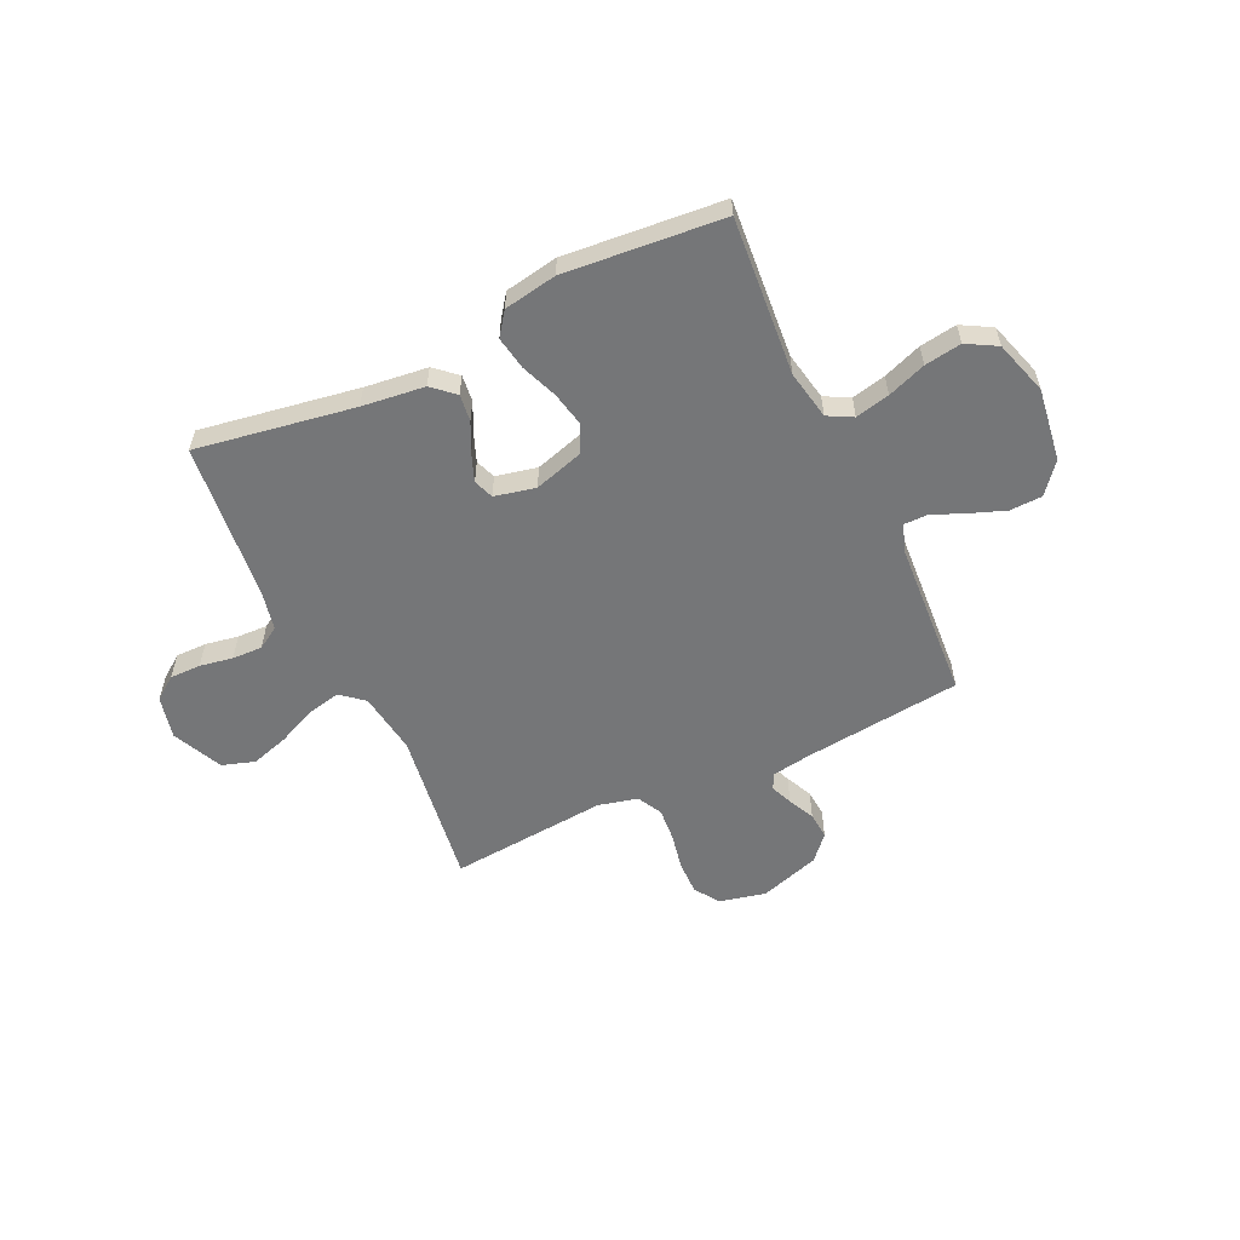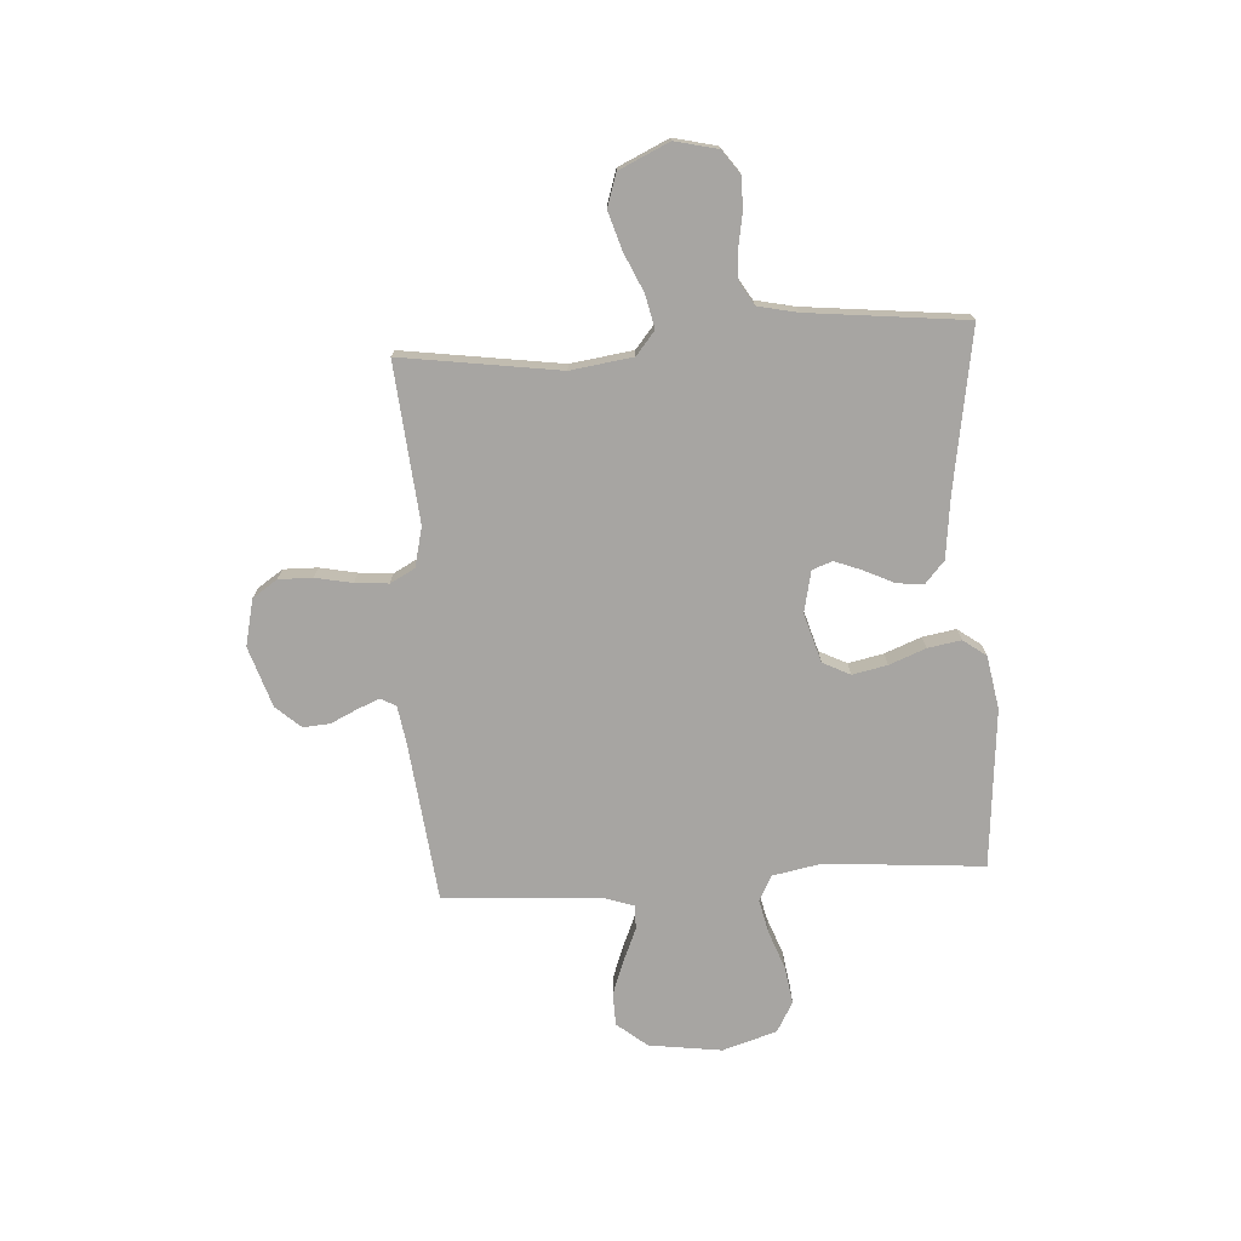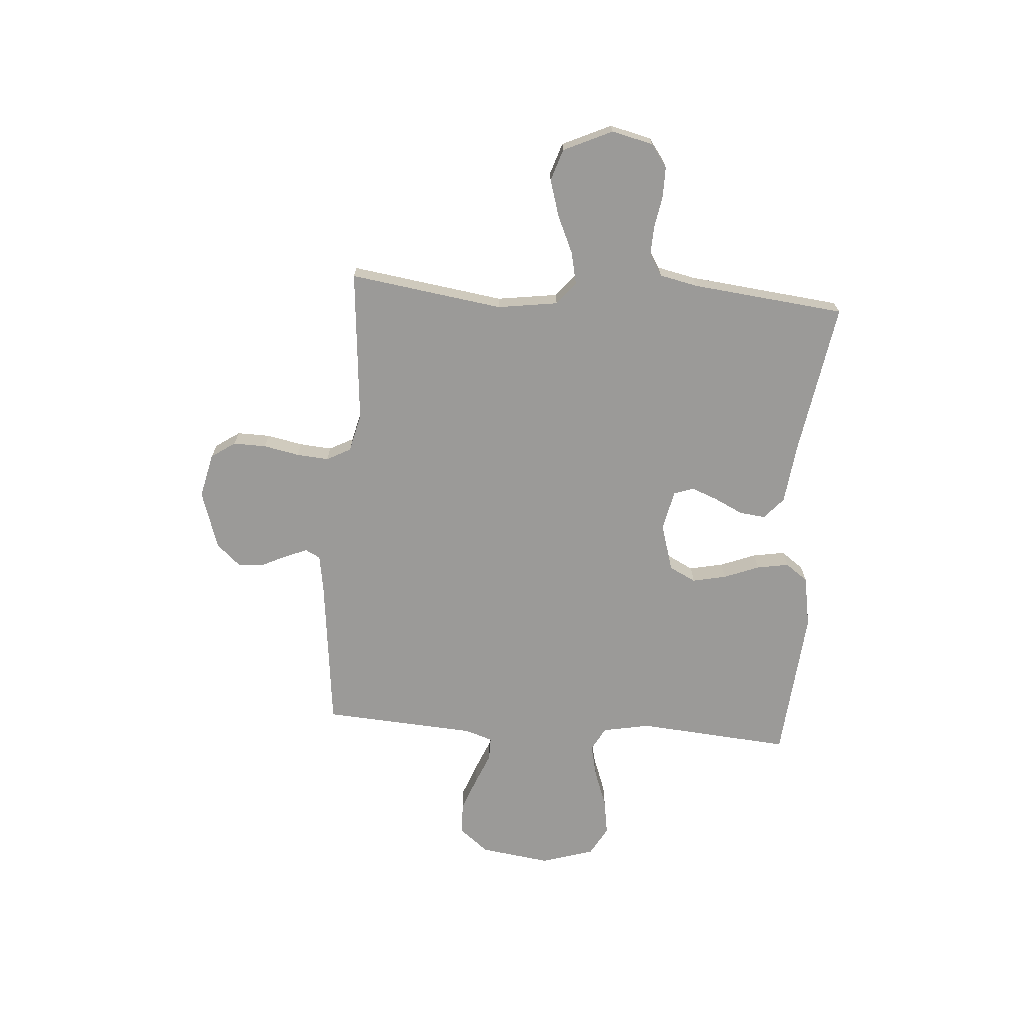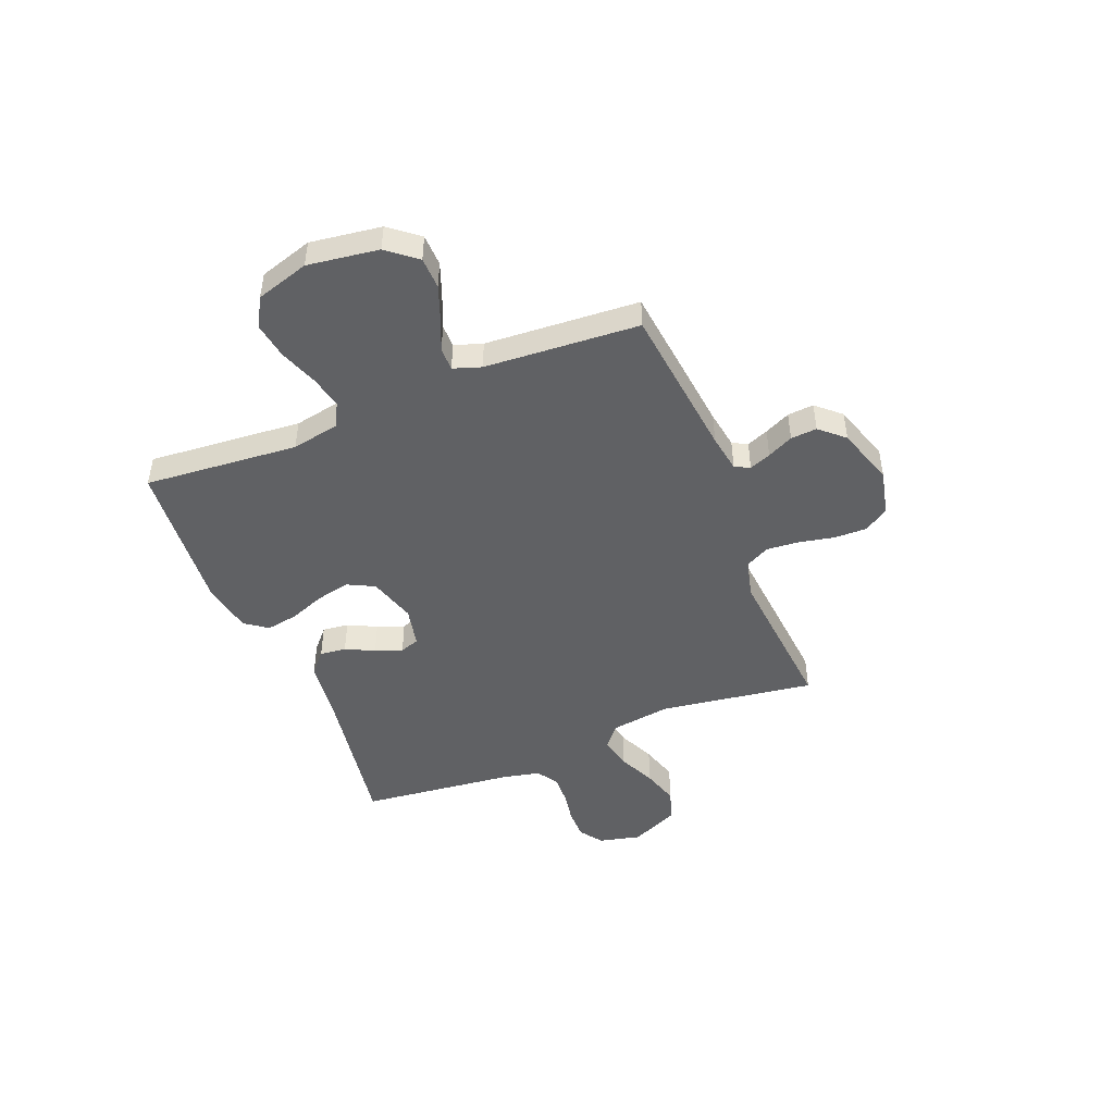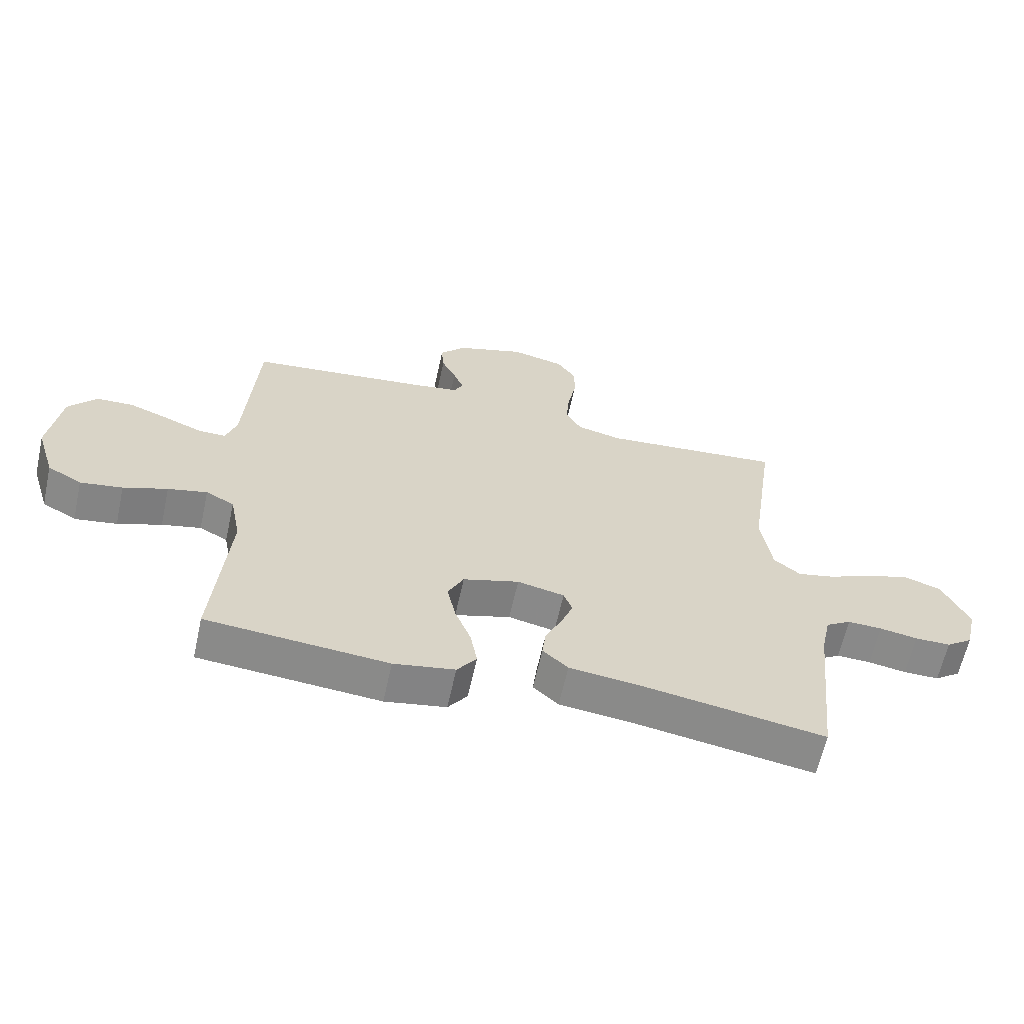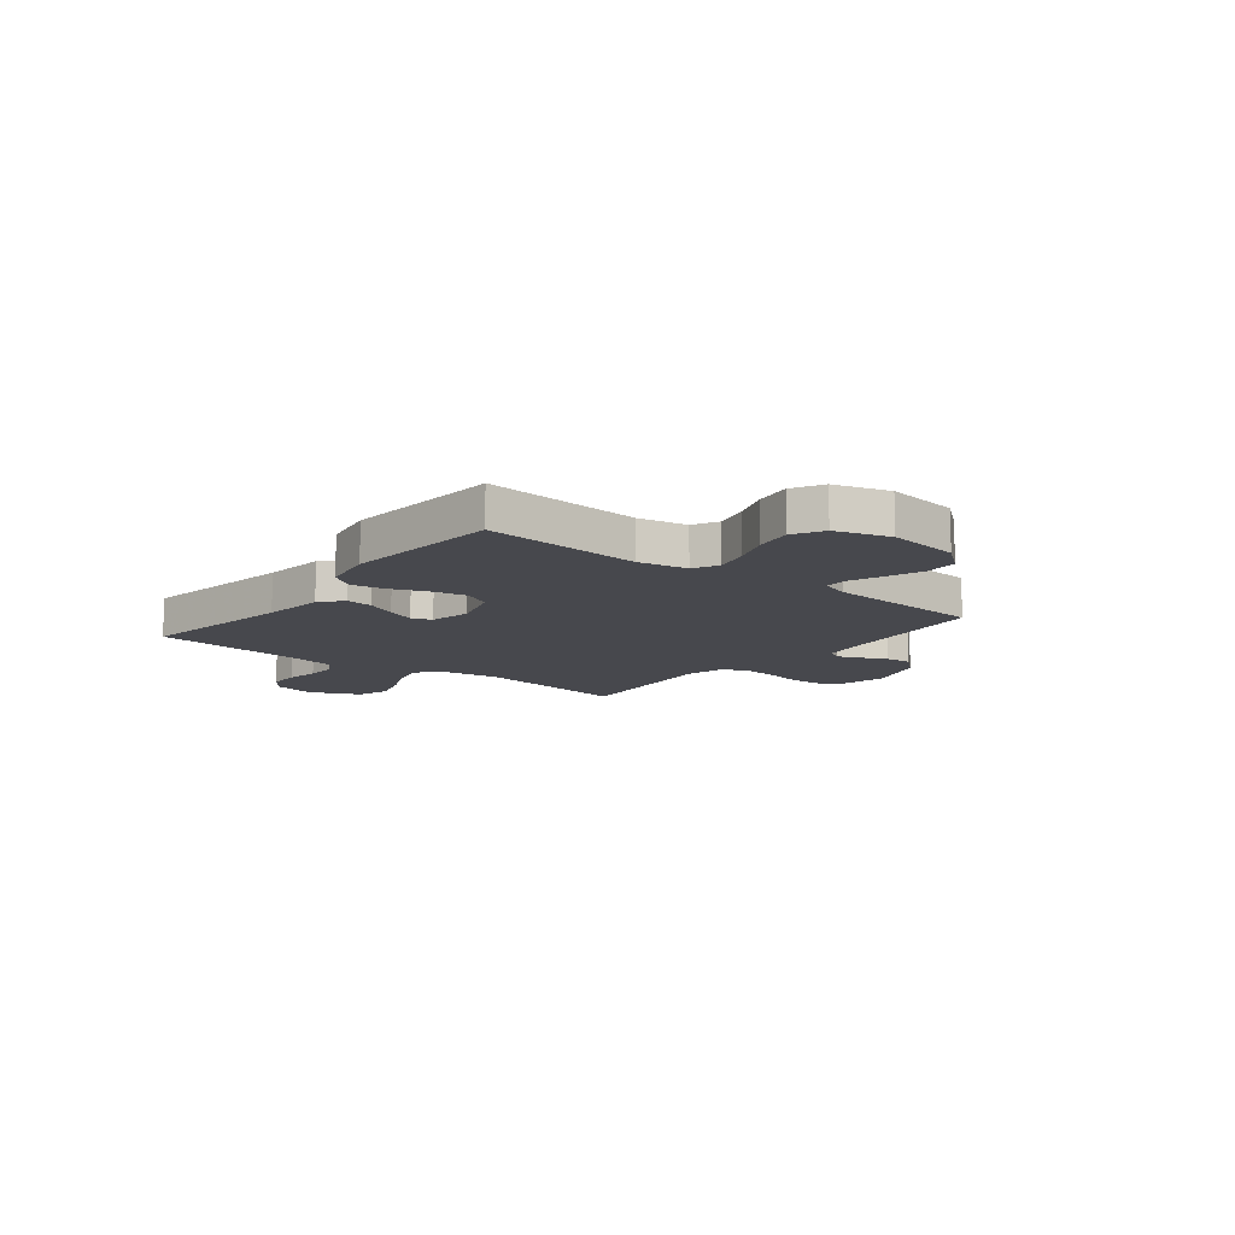
<metadata>
{"format":"obj","ext":"obj","renderer":"f3d","projection":"perspective","resolution":1024,"background":"white","views":[{"elev":-56.8,"azim":-154.9,"up":"+Y"},{"elev":-73.9,"azim":93.6,"up":"+Y"},{"elev":-69.4,"azim":85.7,"up":"+Y"},{"elev":-47.0,"azim":-68.2,"up":"+Y"},{"elev":-63.0,"azim":-12.4,"up":"+Z"},{"elev":-11.9,"azim":-128.3,"up":"+Y"}]}
</metadata>
<code>
v 0.5 0.07 -0.5
v 0.2 0.07 -0.451
v 0.081 0.07 -0.437
v 0.039 0.07 -0.4
v 0.045 0.07 -0.349
v 0.072 0.07 -0.293
v 0.092 0.07 -0.241
v 0.078 0.07 -0.203
v 0 0.07 -0.186
v -0.093 0.07 -0.214
v -0.119 0.07 -0.266
v -0.105 0.07 -0.332
v -0.078 0.07 -0.401
v -0.067 0.07 -0.464
v -0.099 0.07 -0.508
v -0.2 0.07 -0.526
v -0.5 0.07 -0.5
v -0.476 0.07 -0.2
v -0.494 0.07 -0.107
v -0.541 0.07 -0.082
v -0.606 0.07 -0.097
v -0.679 0.07 -0.124
v -0.749 0.07 -0.135
v -0.806 0.07 -0.103
v -0.838 0.07 0
v -0.819 0.07 0.138
v -0.773 0.07 0.195
v -0.711 0.07 0.197
v -0.644 0.07 0.172
v -0.582 0.07 0.146
v -0.537 0.07 0.146
v -0.519 0.07 0.2
v -0.5 0.07 0.5
v -0.2 0.07 0.534
v -0.126 0.07 0.546
v -0.111 0.07 0.575
v -0.128 0.07 0.617
v -0.152 0.07 0.667
v -0.156 0.07 0.718
v -0.114 0.07 0.765
v 0 0.07 0.802
v 0.088 0.07 0.782
v 0.12 0.07 0.735
v 0.119 0.07 0.671
v 0.105 0.07 0.601
v 0.1 0.07 0.538
v 0.125 0.07 0.491
v 0.2 0.07 0.473
v 0.5 0.07 0.5
v 0.457 0.07 0.2
v 0.474 0.07 0.082
v 0.518 0.07 0.046
v 0.581 0.07 0.06
v 0.654 0.07 0.093
v 0.726 0.07 0.115
v 0.788 0.07 0.095
v 0.832 0.07 0
v 0.813 0.07 -0.081
v 0.769 0.07 -0.113
v 0.71 0.07 -0.113
v 0.647 0.07 -0.102
v 0.59 0.07 -0.1
v 0.548 0.07 -0.126
v 0.532 0.07 -0.2
v 0.5 0 -0.5
v 0.2 0 -0.451
v 0.081 0 -0.437
v 0.039 0 -0.4
v 0.045 0 -0.349
v 0.072 0 -0.293
v 0.092 0 -0.241
v 0.078 0 -0.203
v 0 0 -0.186
v -0.093 0 -0.214
v -0.119 0 -0.266
v -0.105 0 -0.332
v -0.078 0 -0.401
v -0.067 0 -0.464
v -0.099 0 -0.508
v -0.2 0 -0.526
v -0.5 0 -0.5
v -0.476 0 -0.2
v -0.494 0 -0.107
v -0.541 0 -0.082
v -0.606 0 -0.097
v -0.679 0 -0.124
v -0.749 0 -0.135
v -0.806 0 -0.103
v -0.838 0 0
v -0.819 0 0.138
v -0.773 0 0.195
v -0.711 0 0.197
v -0.644 0 0.172
v -0.582 0 0.146
v -0.537 0 0.146
v -0.519 0 0.2
v -0.5 0 0.5
v -0.2 0 0.534
v -0.126 0 0.546
v -0.111 0 0.575
v -0.128 0 0.617
v -0.152 0 0.667
v -0.156 0 0.718
v -0.114 0 0.765
v 0 0 0.802
v 0.088 0 0.782
v 0.12 0 0.735
v 0.119 0 0.671
v 0.105 0 0.601
v 0.1 0 0.538
v 0.125 0 0.491
v 0.2 0 0.473
v 0.5 0 0.5
v 0.457 0 0.2
v 0.474 0 0.082
v 0.518 0 0.046
v 0.581 0 0.06
v 0.654 0 0.093
v 0.726 0 0.115
v 0.788 0 0.095
v 0.832 0 0
v 0.813 0 -0.081
v 0.769 0 -0.113
v 0.71 0 -0.113
v 0.647 0 -0.102
v 0.59 0 -0.1
v 0.548 0 -0.126
v 0.532 0 -0.2
f 59 60 61
f 58 59 61
f 57 58 61
f 56 57 61
f 55 56 61
f 54 55 61
f 53 54 61
f 52 53 61 62
f 51 52 62 63
f 48 49 50
f 47 48 50 51
f 43 44 45
f 42 43 45
f 41 42 45
f 40 41 45
f 39 40 45
f 38 39 45
f 37 38 45
f 36 37 45 46
f 35 36 46 47
f 32 33 34
f 51 63 64
f 47 51 64
f 35 47 64
f 34 35 64
f 32 34 64
f 31 32 64
f 28 29 30
f 27 28 30
f 26 27 30
f 25 26 30
f 24 25 30
f 23 24 30
f 22 23 30
f 21 22 30
f 16 17 18
f 15 16 18
f 14 15 18
f 13 14 18
f 12 13 18
f 11 12 18 19
f 10 11 19 20
f 4 5 6
f 3 4 6
f 2 3 6
f 2 6 7
f 1 2 7 8
f 20 21 30 31
f 9 10 20 31
f 8 9 31 64
f 1 8 64
f 125 124 123
f 125 123 122
f 125 122 121
f 125 121 120
f 125 120 119
f 125 119 118
f 125 118 117
f 126 125 117 116
f 127 126 116 115
f 114 113 112
f 115 114 112 111
f 109 108 107
f 109 107 106
f 109 106 105
f 109 105 104
f 109 104 103
f 109 103 102
f 109 102 101
f 110 109 101 100
f 111 110 100 99
f 98 97 96
f 128 127 115
f 128 115 111
f 128 111 99
f 128 99 98
f 128 98 96
f 128 96 95
f 94 93 92
f 94 92 91
f 94 91 90
f 94 90 89
f 94 89 88
f 94 88 87
f 94 87 86
f 94 86 85
f 82 81 80
f 82 80 79
f 82 79 78
f 82 78 77
f 82 77 76
f 83 82 76 75
f 84 83 75 74
f 70 69 68
f 70 68 67
f 70 67 66
f 71 70 66
f 72 71 66 65
f 95 94 85 84
f 95 84 74 73
f 128 95 73 72
f 128 72 65
f 1 65 66 2
f 2 66 67 3
f 3 67 68 4
f 4 68 69 5
f 5 69 70 6
f 6 70 71 7
f 7 71 72 8
f 8 72 73 9
f 9 73 74 10
f 10 74 75 11
f 11 75 76 12
f 12 76 77 13
f 13 77 78 14
f 14 78 79 15
f 15 79 80 16
f 16 80 81 17
f 17 81 82 18
f 18 82 83 19
f 19 83 84 20
f 20 84 85 21
f 21 85 86 22
f 22 86 87 23
f 23 87 88 24
f 24 88 89 25
f 25 89 90 26
f 26 90 91 27
f 27 91 92 28
f 28 92 93 29
f 29 93 94 30
f 30 94 95 31
f 31 95 96 32
f 32 96 97 33
f 33 97 98 34
f 34 98 99 35
f 35 99 100 36
f 36 100 101 37
f 37 101 102 38
f 38 102 103 39
f 39 103 104 40
f 40 104 105 41
f 41 105 106 42
f 42 106 107 43
f 43 107 108 44
f 44 108 109 45
f 45 109 110 46
f 46 110 111 47
f 47 111 112 48
f 48 112 113 49
f 49 113 114 50
f 50 114 115 51
f 51 115 116 52
f 52 116 117 53
f 53 117 118 54
f 54 118 119 55
f 55 119 120 56
f 56 120 121 57
f 57 121 122 58
f 58 122 123 59
f 59 123 124 60
f 60 124 125 61
f 61 125 126 62
f 62 126 127 63
f 63 127 128 64
f 64 128 65 1

</code>
